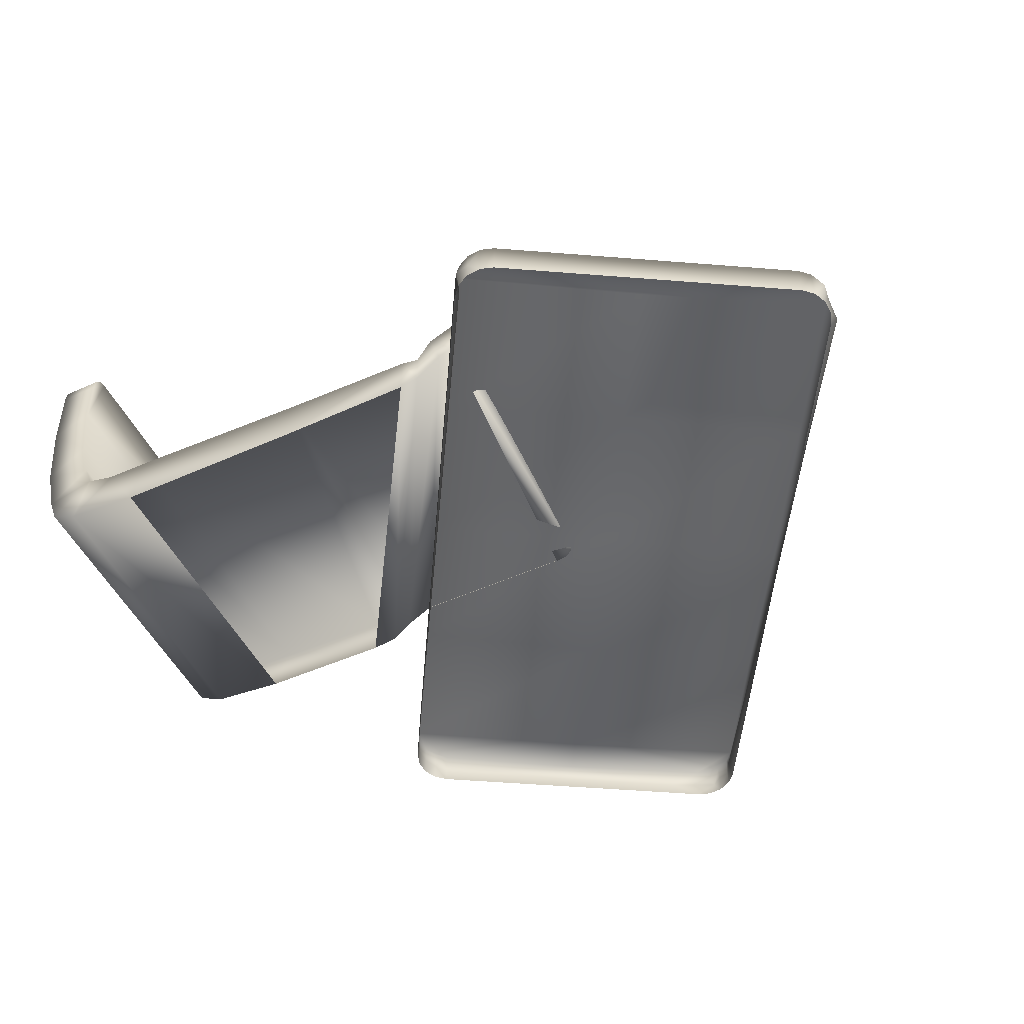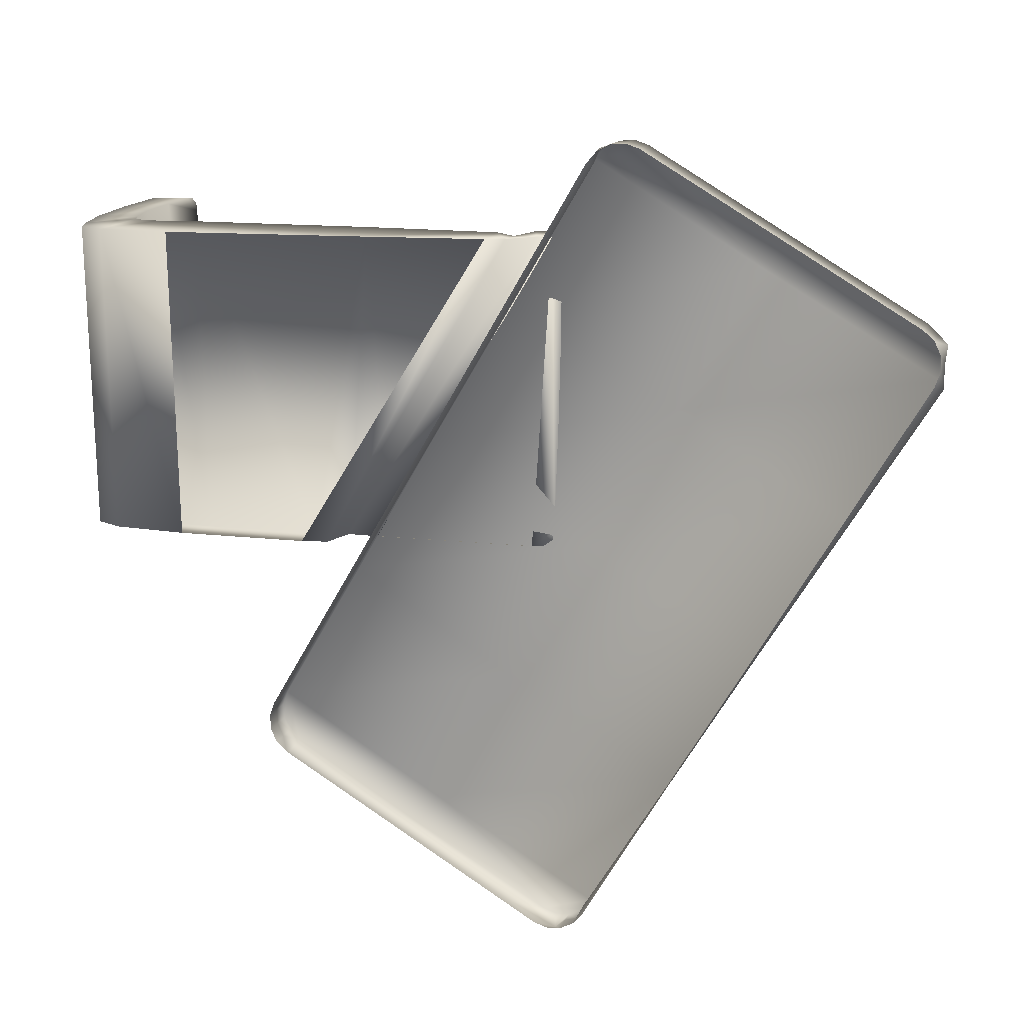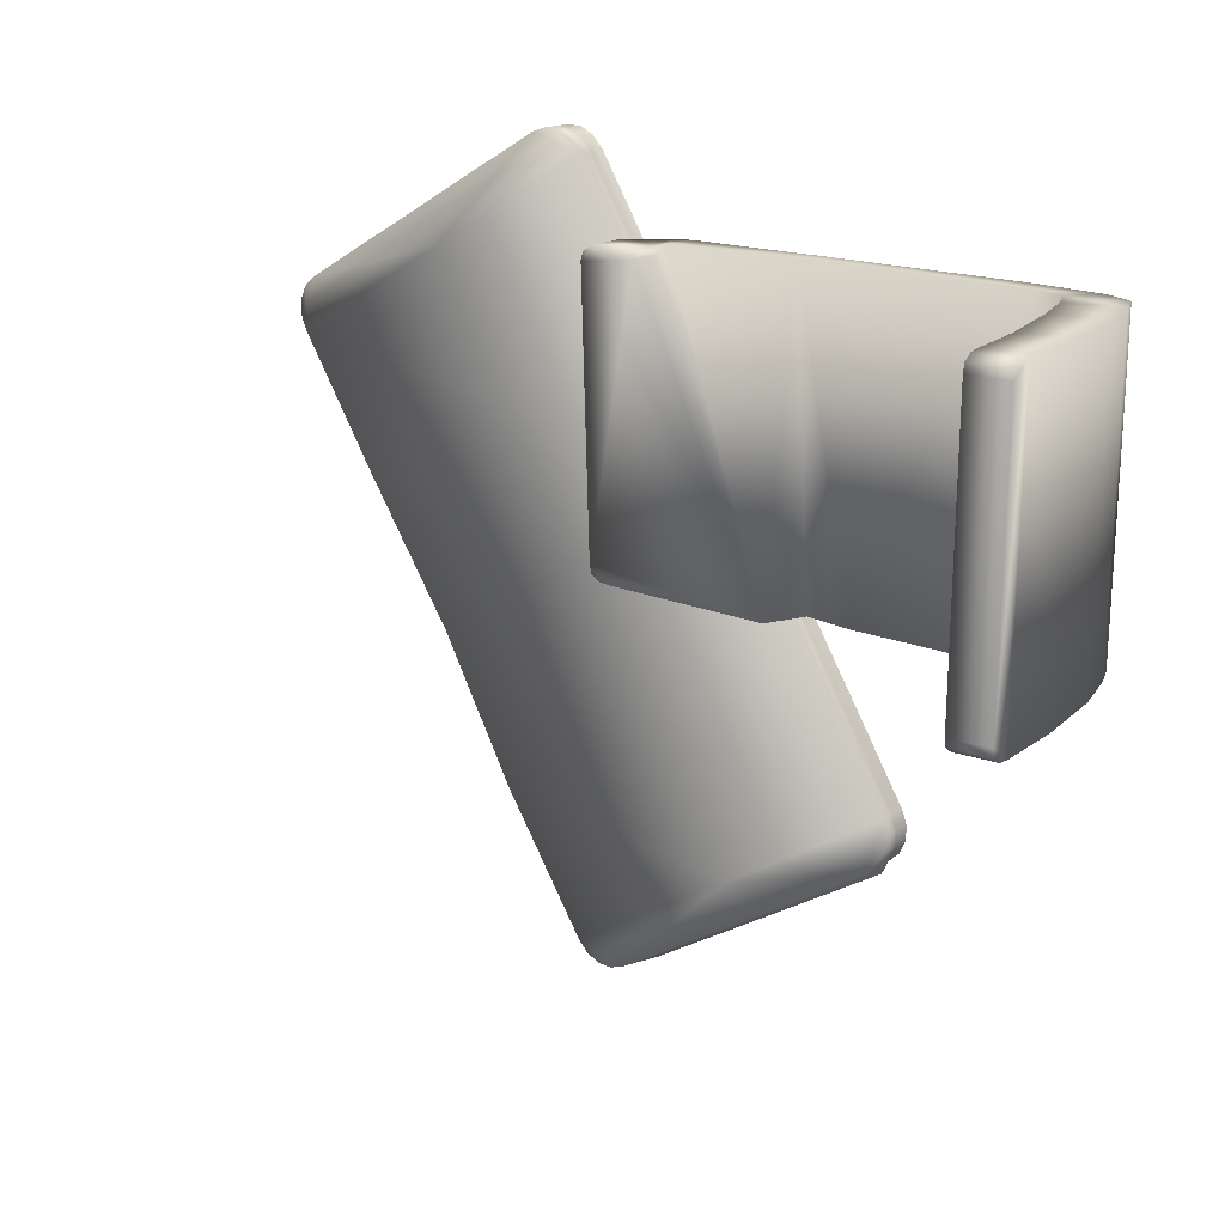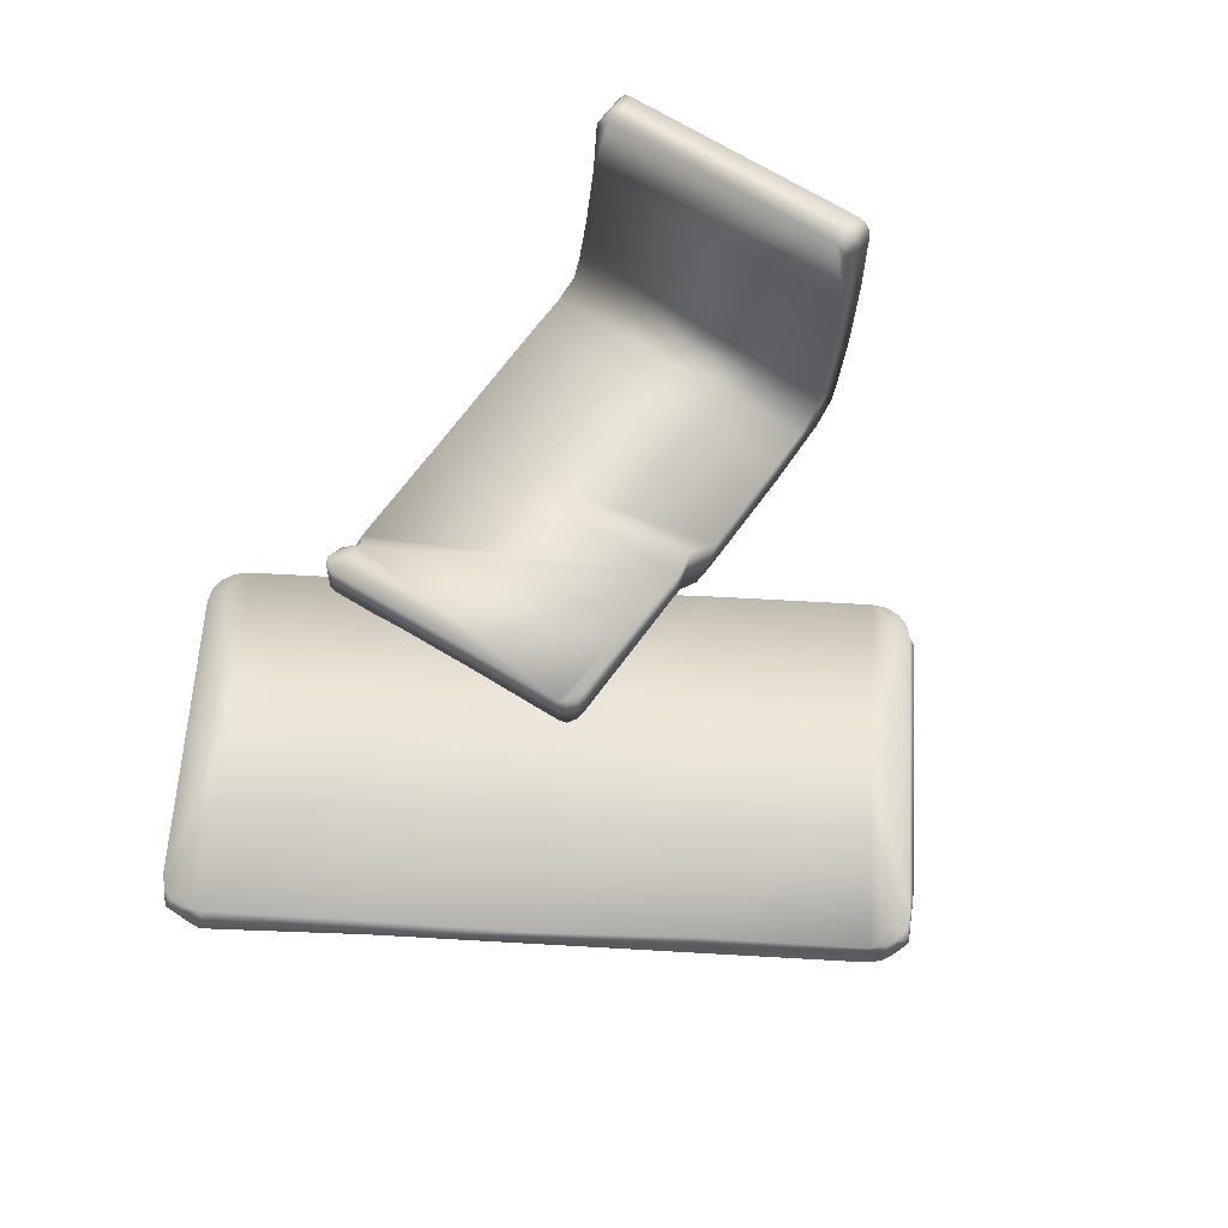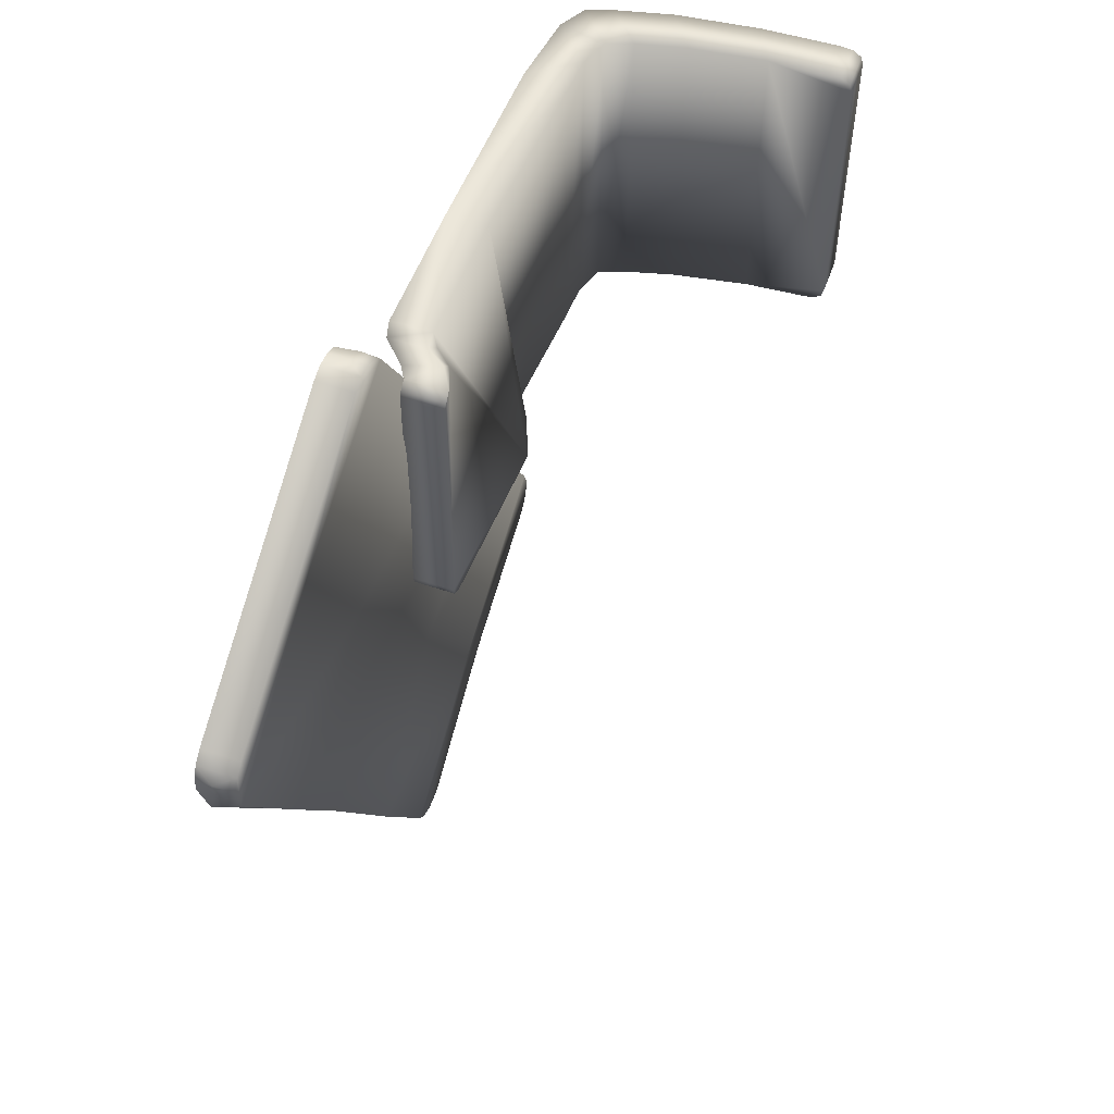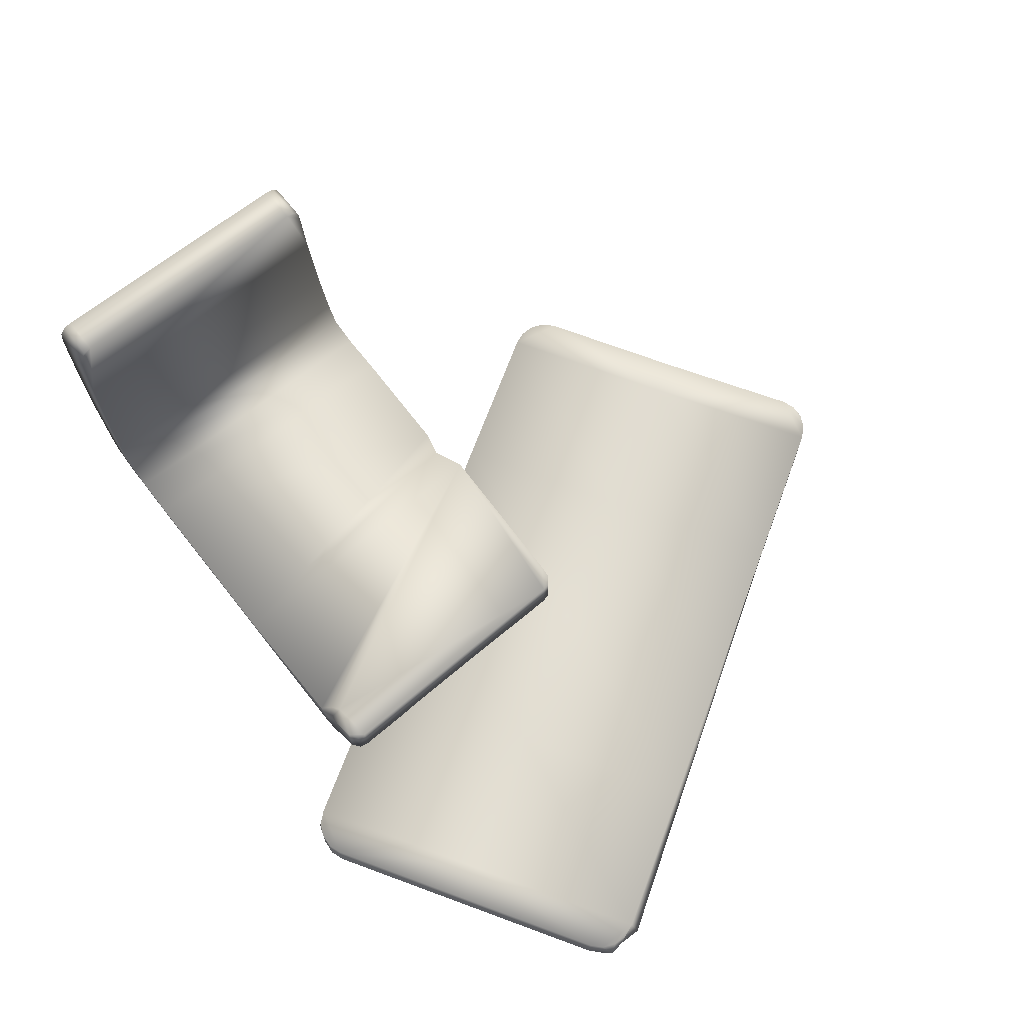
<metadata>
{"format":"obj","ext":"obj","renderer":"f3d","projection":"perspective","resolution":1024,"background":"white","views":[{"elev":-51.3,"azim":25.3,"up":"+Y"},{"elev":14.8,"azim":16.8,"up":"+Z"},{"elev":15.9,"azim":-144.7,"up":"+Z"},{"elev":60.3,"azim":123.6,"up":"+Y"},{"elev":54.5,"azim":109.6,"up":"+Z"},{"elev":68.3,"azim":50.6,"up":"+Y"}]}
</metadata>
<code>
o Matress_b_LOD0_Bed03_LOD0.002
v 0.7112 0.001494 -1.052
v 0.6652 0.001494 -0.9882
v 1.59 0.001494 -1.44
v 1.562 0.001494 -1.471
v 1.526 0.001494 -1.49
v 1.486 0.001494 -1.494
v 1.724 0.001494 0.6901
v 2.491 0.001494 0.2335
v 2.509 0.001494 0.1556
v 0.6777 0.1015 -0.9076
v 0.7112 0.1015 -1.052
v 0.6637 0.1015 -0.947
v 0.6652 0.1015 -0.9882
v 0.6818 0.1015 -1.025
v 1.448 0.1015 -1.481
v 1.59 0.1015 -1.44
v 1.486 0.1015 -1.494
v 1.526 0.1015 -1.49
v 1.562 0.1015 -1.471
v 1.724 0.1015 0.6901
v 1.583 0.1015 0.6483
v 1.687 0.1015 0.7026
v 1.647 0.1015 0.699
v 1.61 0.1015 0.68
v 2.495 0.1015 0.1162
v 2.461 0.1015 0.2602
v 2.509 0.1015 0.1556
v 2.507 0.1015 0.1968
v 2.491 0.1015 0.2335
v 0.7019 0.05149 -1.067
v 0.6818 0.05149 -1.025
v 0.6652 0.05149 -0.9882
v 0.6637 0.05149 -0.947
v 0.6777 0.05149 -0.9076
v 1.647 0.05149 0.699
v 1.604 0.06385 0.6833
v 1.593 0.03241 0.6422
v 2.514 0.03441 0.1048
v 2.514 0.05149 0.1715
v 2.519 0.05149 0.2168
v 1.37 0.05149 -1.452
v 1.498 0.05149 -1.512
v 1.528 0.05149 -1.487
v 1.558 0.05149 -1.479
v 1.581 0.05149 -1.435
v 1.08 0.09483 -1.266
v 2.042 0.001494 -0.6617
v 1.13 0.09016 -0.1296
v 2.042 0.0824 -0.6617
v 2.093 0.1015 0.4751
v 2.048 0.04295 -0.6648
v 1.135 0.04195 -0.1327
v 1.356 0.001494 0.2593
v 1.816 0.001494 -1.051
v 1.356 0.1015 0.2593
v 1.816 0.109 -1.051
v 2.281 0.03868 -0.28
v 0.9066 0.04672 -0.5201
v 2.268 0.001494 -0.2728
v 0.904 0.1015 -0.5186
v 2.268 0.09749 -0.2728
v 1.814 0.04722 -1.05
v 1.364 0.03718 0.2547
v 2.039 0.08917 0.3823
v 1.812 0.1142 -0.006707
v 1.586 0.08984 -0.3957
v 1.36 0.07438 -0.7846
v 1.134 0.09495 -1.174
v 0.6777 0.001494 -0.9076
v 0.6818 0.001494 -1.025
v 0.6637 0.001494 -0.947
v 1.448 0.001494 -1.481
v 1.583 0.001494 0.6483
v 1.61 0.001494 0.68
v 1.647 0.001494 0.699
v 1.687 0.001494 0.7026
v 2.461 0.001494 0.2602
v 2.495 0.001494 0.1162
v 2.507 0.001494 0.1968
v 1.13 0.001494 -0.1296
v 0.904 0.001494 -0.5186
v 1.496 0.1018 0.4022
v 0.002923 0.7574 0.4147
v 0.003261 0.8167 0.3938
v 0.01698 0.8199 -0.3948
v 0.01778 0.7548 -0.4388
v 0.0177 0.7894 -0.4351
v 1.474 0.0909 -0.387
v 0.003669 0.8222 0.3702
v 1.449 0.0909 -0.4044
v 1.489 0.1018 0.4256
v 1.467 0.1018 0.442
v 0.002976 0.792 0.4107
v 0.0174 0.8142 -0.4183
v 1.479 0.2038 -0.3634
v 0.1158 0.7575 0.4166
v 1.474 0.2038 -0.387
v 1.464 0.2147 0.442
v 1.489 0.2147 0.4256
v 0.1162 0.8167 0.3958
v 0.1159 0.792 0.4127
v 0.1307 0.7549 -0.4369
v 1.415 0.0909 -0.4089
v 1.479 0.0909 -0.3634
v 0.9546 0.2164 -0.4281
v 0.9368 0.1177 0.4449
v 0.407 0.00881 -0.4293
v 0.9633 0.09704 -0.4182
v 0.9369 0.001494 0.4351
v 0.3902 0.01043 0.4242
v 0.1166 0.8223 0.3722
v 1.415 0.2038 -0.4089
v 0.1303 0.8143 -0.4164
v 1.449 0.2038 -0.4044
v 1.496 0.2147 0.4022
v 0.1299 0.8199 -0.3928
v 0.1306 0.7895 -0.4332
v 0.4387 0.142 -0.4415
v 0.4208 0.143 0.4372
v 0.1266 0.5957 0.4204
v 0.1588 0.3827 0.427
v 0.02541 0.5394 -0.438
v 0.05268 0.3086 -0.4368
v 0.01021 0.5417 0.4154
v 0.03711 0.311 0.4166
v 0.1375 0.5928 -0.4422
v 0.1733 0.38 -0.4434
v 0.3035 0.1468 0.4339
v 0.1928 0.2474 0.4297
v 0.2207 0.1743 0.4314
v 0.09093 0.1514 -0.4357
v 0.1948 0.03413 -0.4335
v 0.1177 0.07693 -0.4351
v 0.1793 0.03569 0.42
v 0.07542 0.1528 0.4177
v 0.1021 0.07858 0.4184
v 0.2082 0.246 -0.4438
v 0.3196 0.1459 -0.4429
v 0.2367 0.1731 -0.4439
v 1.429 0.07951 0.4429
v 1.399 0.1768 0.444
v 1.367 0.1763 0.4095
v 1.309 0.001494 0.4425
v 1.309 0.1154 0.4456
v 1.362 0.01545 0.4429
v 1.355 0.1185 0.4372
v 1.333 0.1338 0.4202
v 0.9042 0.02763 -0.3981
v 0.8552 0.1793 -0.4024
v 0.7671 0.1251 -0.4329
v 0.7741 0.001494 -0.422
v 0.8467 0.01151 -0.4206
f 60 34 58
f 57 25 38
f 22 20 21
f 50 20 7
f 31 11 30
f 32 14 31
f 33 13 32
f 34 12 33
f 7 22 76
f 35 76 22
f 35 74 75
f 37 74 36
f 38 9 78
f 39 79 9
f 40 8 79
f 29 77 8
f 42 72 41
f 42 5 6
f 44 5 43
f 45 4 44
f 46 15 41
f 1 41 72
f 19 45 44
f 18 44 43
f 18 42 17
f 15 42 41
f 29 26 77
f 28 29 40
f 28 39 27
f 25 39 38
f 21 36 24
f 23 36 35
f 22 23 35
f 20 22 7
f 69 33 71
f 71 32 2
f 2 31 70
f 1 31 30
f 59 38 78
f 58 69 81
f 63 80 53
f 54 51 47
f 62 49 51
f 63 48 52
f 21 63 37
f 16 62 45
f 3 62 54
f 37 53 73
f 52 81 80
f 47 57 59
f 49 57 51
f 48 58 52
f 48 65 66
f 67 49 56
f 68 56 16
f 17 15 19
f 55 64 65
f 10 67 68
f 60 66 67
f 66 61 49
f 65 25 61
f 29 28 25
f 10 11 13
f 60 10 34
f 57 61 25
f 50 64 20
f 64 21 20
f 21 24 23
f 23 22 21
f 7 77 50
f 77 26 50
f 31 14 11
f 32 13 14
f 33 12 13
f 34 10 12
f 35 75 76
f 35 36 74
f 37 73 74
f 38 39 9
f 39 40 79
f 40 29 8
f 42 6 72
f 42 43 5
f 44 4 5
f 45 3 4
f 41 30 46
f 30 11 46
f 1 30 41
f 19 16 45
f 18 19 44
f 18 43 42
f 15 17 42
f 28 40 39
f 25 27 39
f 21 37 36
f 23 24 36
f 69 34 33
f 71 33 32
f 2 32 31
f 1 70 31
f 59 57 38
f 58 34 69
f 63 52 80
f 54 62 51
f 62 56 49
f 63 55 48
f 21 55 63
f 16 56 62
f 3 45 62
f 37 63 53
f 52 58 81
f 47 51 57
f 49 61 57
f 48 60 58
f 48 55 65
f 67 66 49
f 68 67 56
f 15 46 68
f 68 16 15
f 16 19 15
f 19 18 17
f 55 21 64
f 10 60 67
f 60 48 66
f 66 65 61
f 65 64 25
f 27 25 28
f 25 64 26
f 64 50 26
f 26 29 25
f 13 12 10
f 10 68 11
f 68 46 11
f 11 14 13
f 104 92 103
f 103 90 104
f 90 88 104
f 82 91 92
f 83 93 89
f 93 84 89
f 85 94 86
f 94 87 86
f 95 82 104
f 137 123 127
f 89 116 85
f 108 112 103
f 103 114 90
f 90 97 88
f 97 104 88
f 102 87 117
f 87 113 117
f 113 85 116
f 111 84 100
f 84 101 100
f 101 83 96
f 115 91 82
f 99 92 91
f 149 108 148
f 86 126 122
f 85 83 89
f 150 119 106
f 109 119 110
f 144 109 143
f 96 111 101
f 105 106 144
f 102 117 116
f 126 102 116
f 117 113 116
f 111 100 101
f 99 115 98
f 120 116 111
f 95 97 114
f 114 112 95
f 120 83 124
f 124 121 120
f 110 128 134
f 138 107 132
f 127 122 126
f 120 127 126
f 118 128 119
f 96 120 111
f 125 129 121
f 134 130 136
f 130 135 136
f 132 139 138
f 139 131 137
f 138 130 128
f 139 129 130
f 121 137 127
f 112 105 95
f 98 142 141
f 95 142 115
f 92 141 140
f 145 144 143
f 146 147 144
f 105 147 142
f 142 146 141
f 140 146 145
f 150 148 152
f 118 151 107
f 105 149 106
f 149 150 106
f 104 82 92
f 95 115 82
f 137 131 123
f 89 111 116
f 108 105 112
f 103 112 114
f 90 114 97
f 97 95 104
f 102 86 87
f 87 94 113
f 113 94 85
f 111 89 84
f 84 93 101
f 101 93 83
f 115 99 91
f 99 98 92
f 149 105 108
f 86 102 126
f 85 86 83
f 150 118 119
f 109 106 119
f 144 106 109
f 120 126 116
f 120 96 83
f 124 125 121
f 110 119 128
f 138 118 107
f 127 123 122
f 120 121 127
f 118 138 128
f 125 135 129
f 134 128 130
f 130 129 135
f 132 133 139
f 139 133 131
f 138 139 130
f 139 137 129
f 121 129 137
f 98 115 142
f 95 105 142
f 92 98 141
f 145 146 144
f 105 144 147
f 142 147 146
f 140 141 146
f 152 151 150
f 150 149 148
f 118 150 151
f 143 152 145
f 145 148 140
f 108 140 148
f 122 83 86
f 124 123 125
f 125 131 135
f 135 133 136
f 136 132 134
f 134 107 110
f 143 151 152
f 145 152 148
f 108 92 140
f 122 124 83
f 124 122 123
f 125 123 131
f 135 131 133
f 136 133 132
f 134 132 107

</code>
